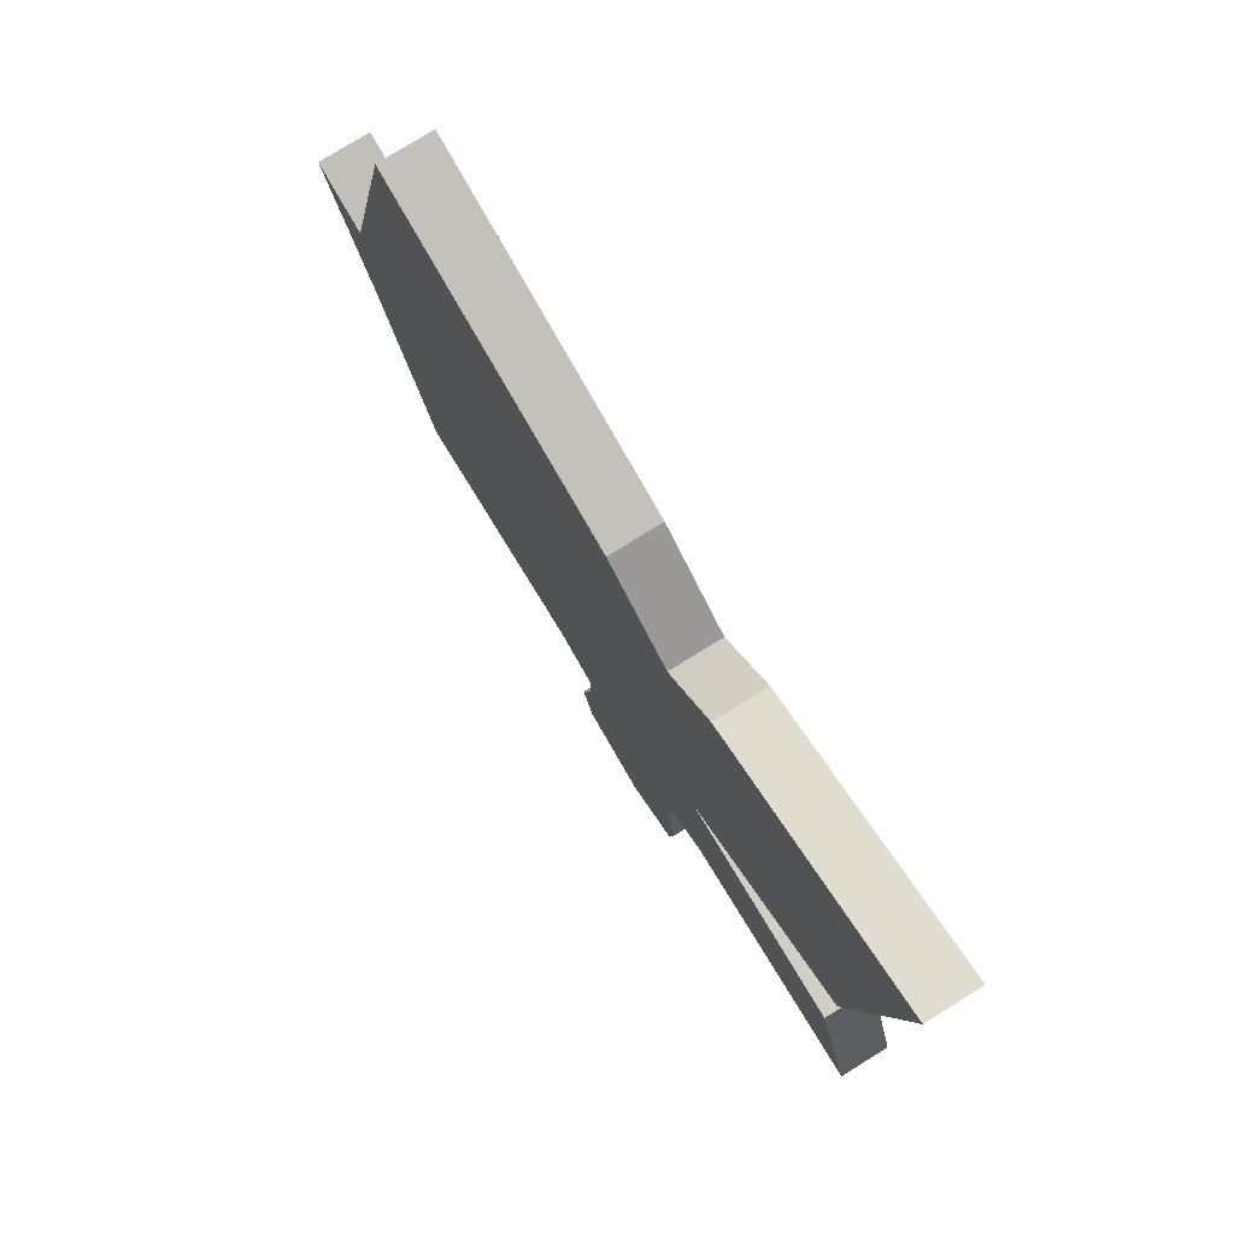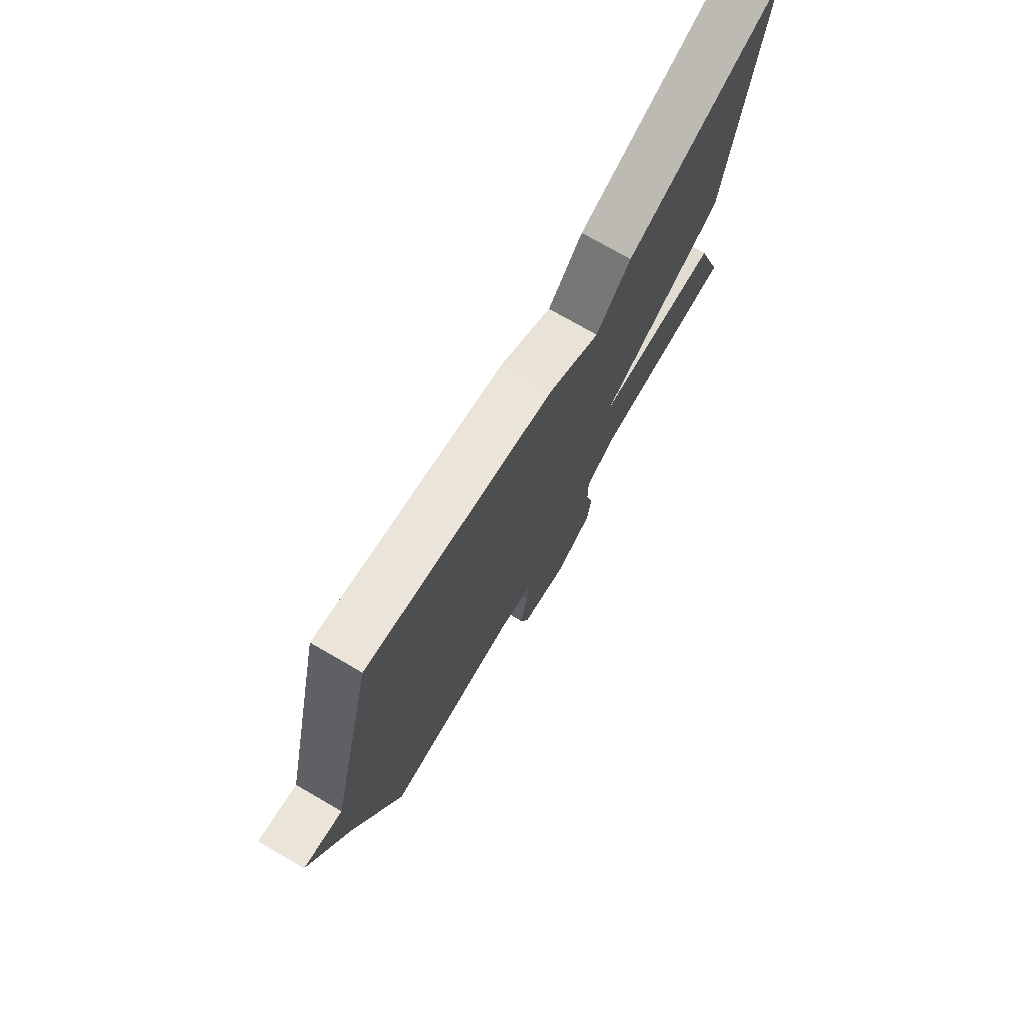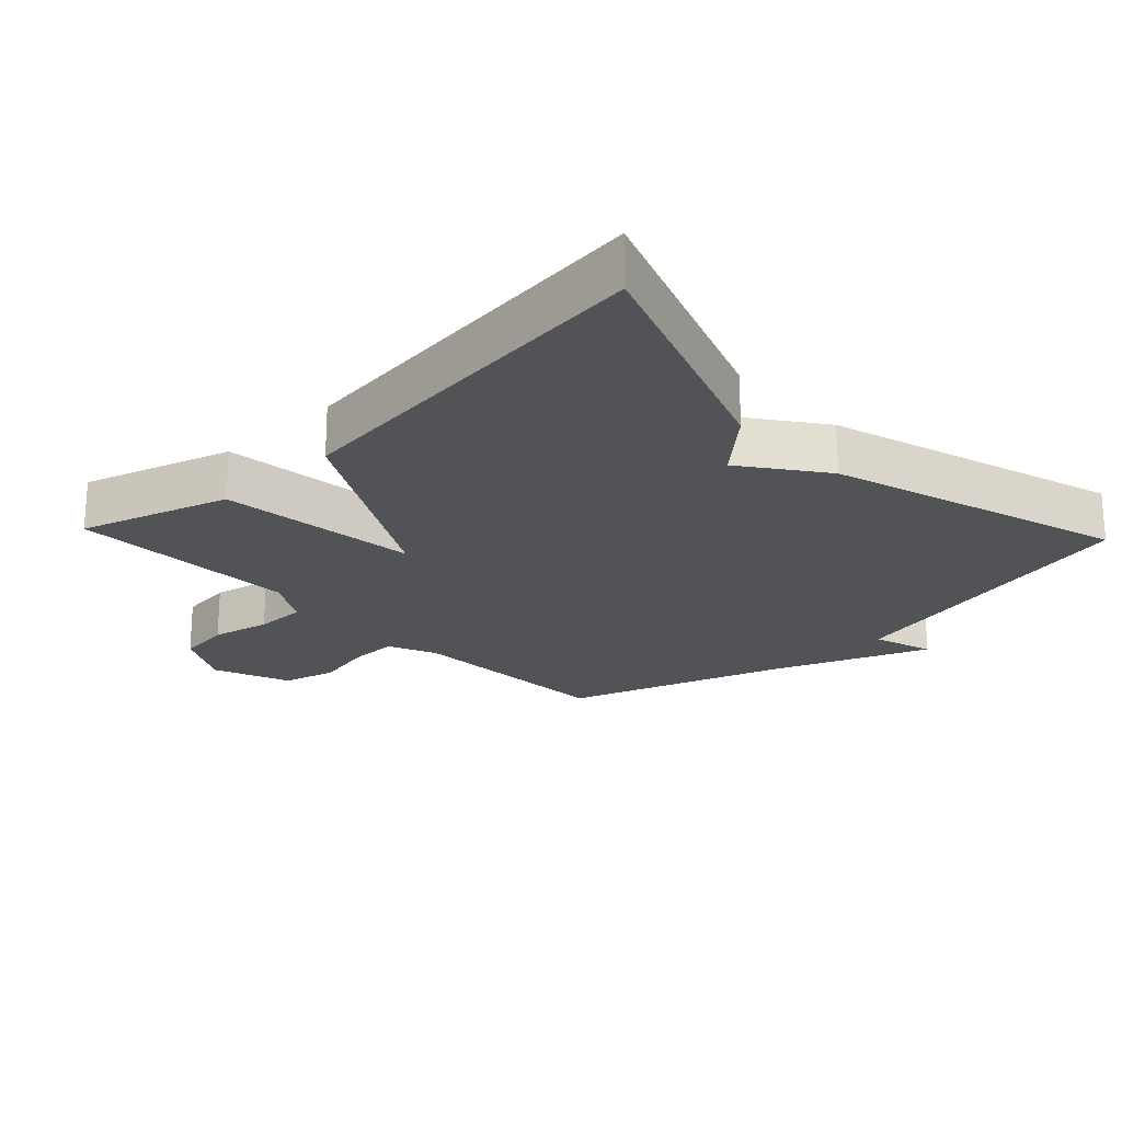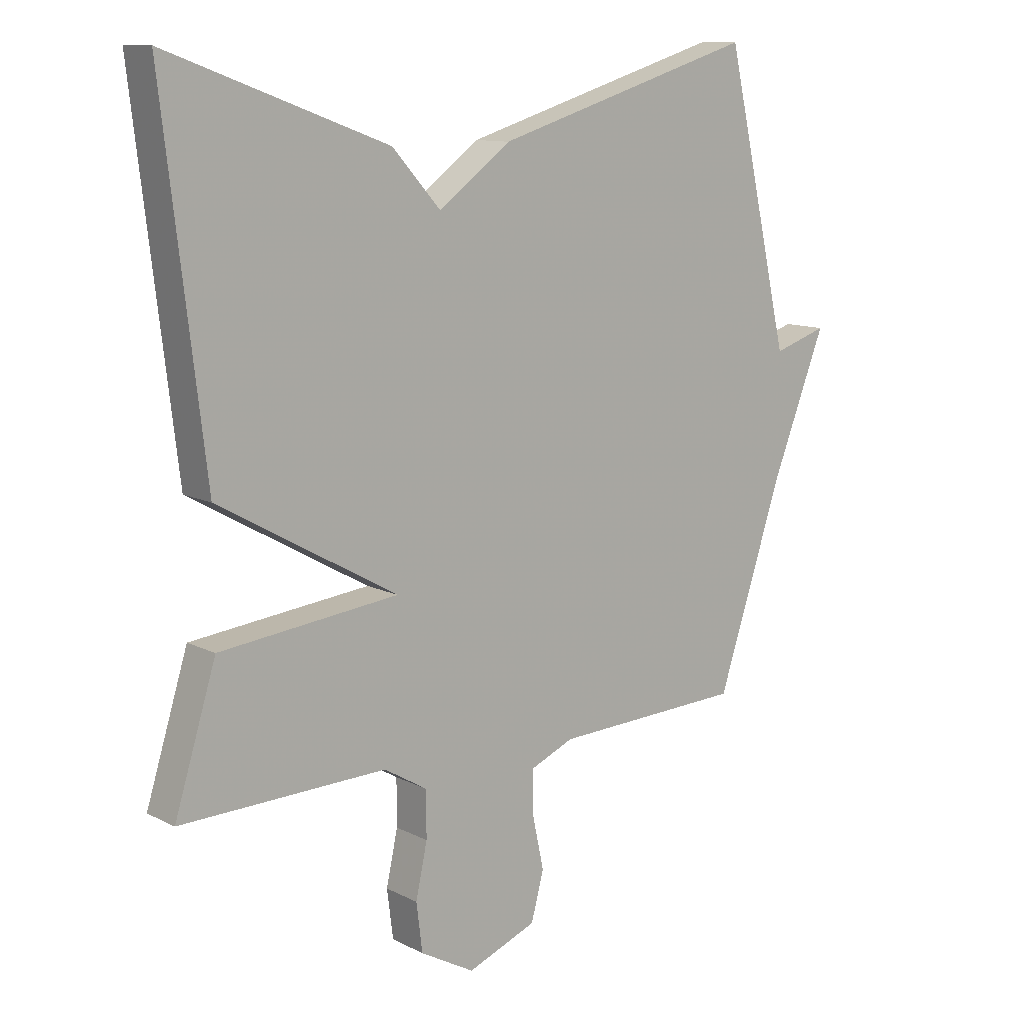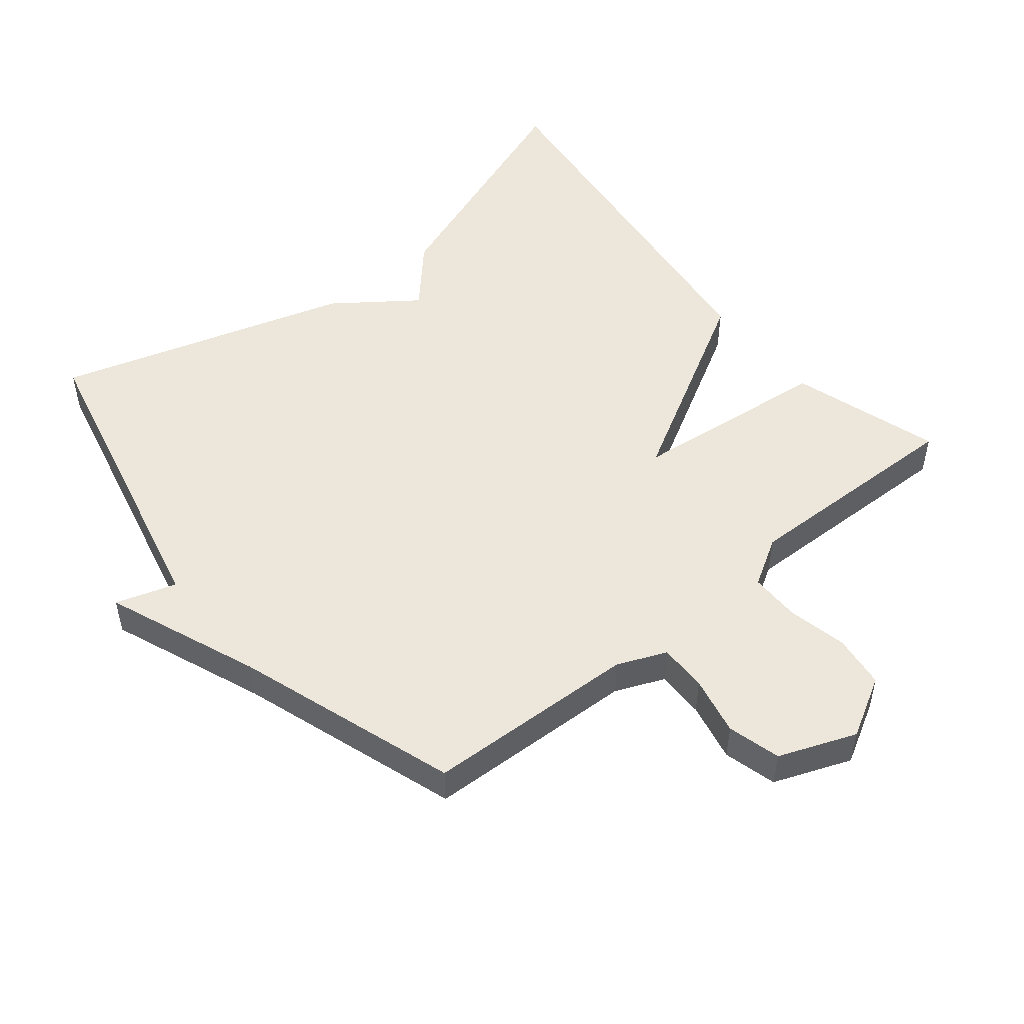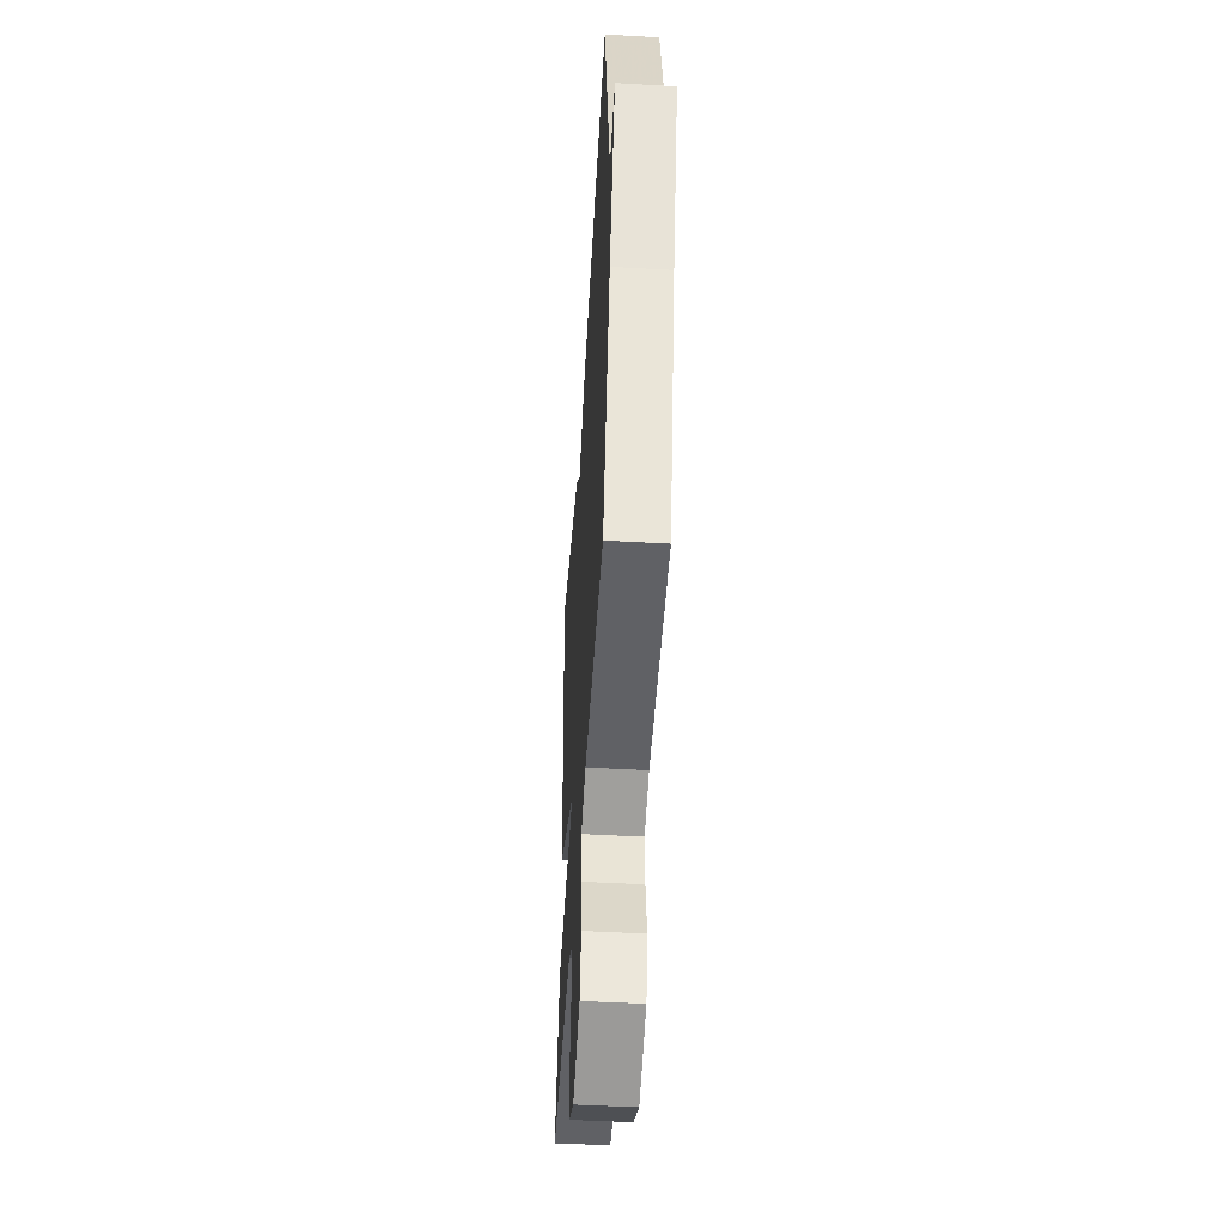
<metadata>
{"format":"obj","ext":"obj","renderer":"f3d","projection":"perspective","resolution":1024,"background":"white","views":[{"elev":78.2,"azim":-121.8,"up":"+Z"},{"elev":75.2,"azim":120.0,"up":"+Z"},{"elev":-22.0,"azim":-46.6,"up":"+Y"},{"elev":11.4,"azim":-39.6,"up":"+Z"},{"elev":50.7,"azim":140.7,"up":"+Y"},{"elev":-48.0,"azim":86.4,"up":"+Z"}]}
</metadata>
<code>
v -0.5 0.07 0.5
v -0.136 0.07 0.367
v -0.056 0.07 0.279
v 0.064 0.07 0.367
v 0.5 0.07 0.5
v 0.609 0.07 0.03
v 0.699 0.07 0.059
v 0.609 0.07 -0.17
v 0.5 0.07 -0.5
v 0.183 0.07 -0.513
v 0.11 0.07 -0.544
v 0.111 0.07 -0.616
v 0.13 0.07 -0.704
v 0.109 0.07 -0.783
v -0.006 0.07 -0.828
v -0.096 0.07 -0.778
v -0.106 0.07 -0.698
v -0.087 0.07 -0.61
v -0.087 0.07 -0.534
v -0.159 0.07 -0.491
v -0.5 0.07 -0.5
v -0.431 0.07 -0.278
v -0.134 0.07 -0.245
v -0.431 0.07 -0.078
v -0.5 0 0.5
v -0.136 0 0.367
v -0.056 0 0.279
v 0.064 0 0.367
v 0.5 0 0.5
v 0.609 0 0.03
v 0.699 0 0.059
v 0.609 0 -0.17
v 0.5 0 -0.5
v 0.183 0 -0.513
v 0.11 0 -0.544
v 0.111 0 -0.616
v 0.13 0 -0.704
v 0.109 0 -0.783
v -0.006 0 -0.828
v -0.096 0 -0.778
v -0.106 0 -0.698
v -0.087 0 -0.61
v -0.087 0 -0.534
v -0.159 0 -0.491
v -0.5 0 -0.5
v -0.431 0 -0.278
v -0.134 0 -0.245
v -0.431 0 -0.078
f 1 2 3
f 24 1 3
f 23 24 3
f 20 21 22 23
f 4 5 6
f 3 4 6
f 23 3 6
f 20 23 6
f 19 20 6
f 6 7 8
f 19 6 8
f 18 19 8
f 16 17 18
f 15 16 18
f 14 15 18
f 13 14 18
f 12 13 18
f 11 12 18
f 10 11 18 8
f 8 9 10
f 27 26 25
f 27 25 48
f 27 48 47
f 47 46 45 44
f 30 29 28
f 30 28 27
f 30 27 47
f 30 47 44
f 30 44 43
f 32 31 30
f 32 30 43
f 32 43 42
f 42 41 40
f 42 40 39
f 42 39 38
f 42 38 37
f 42 37 36
f 42 36 35
f 32 42 35 34
f 34 33 32
f 1 25 26 2
f 2 26 27 3
f 3 27 28 4
f 4 28 29 5
f 5 29 30 6
f 6 30 31 7
f 7 31 32 8
f 8 32 33 9
f 9 33 34 10
f 10 34 35 11
f 11 35 36 12
f 12 36 37 13
f 13 37 38 14
f 14 38 39 15
f 15 39 40 16
f 16 40 41 17
f 17 41 42 18
f 18 42 43 19
f 19 43 44 20
f 20 44 45 21
f 21 45 46 22
f 22 46 47 23
f 23 47 48 24
f 24 48 25 1

</code>
